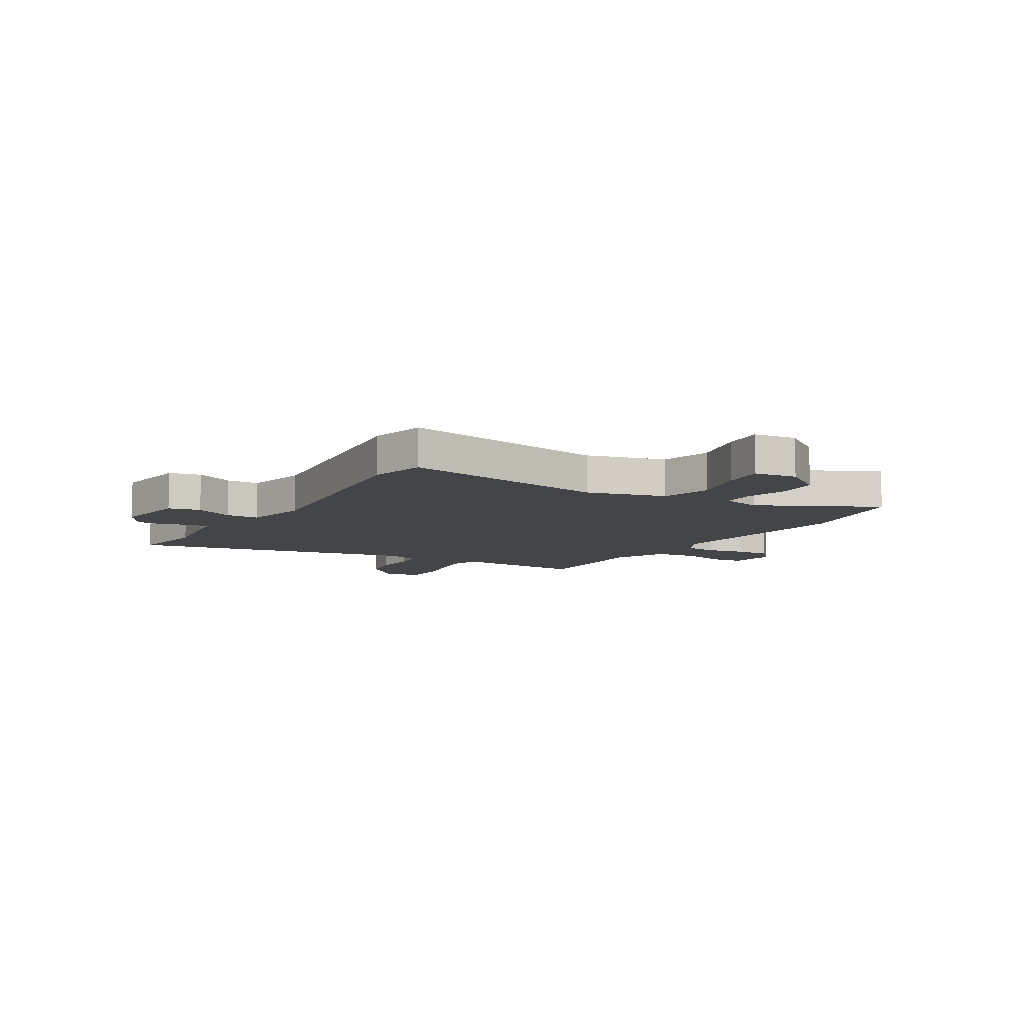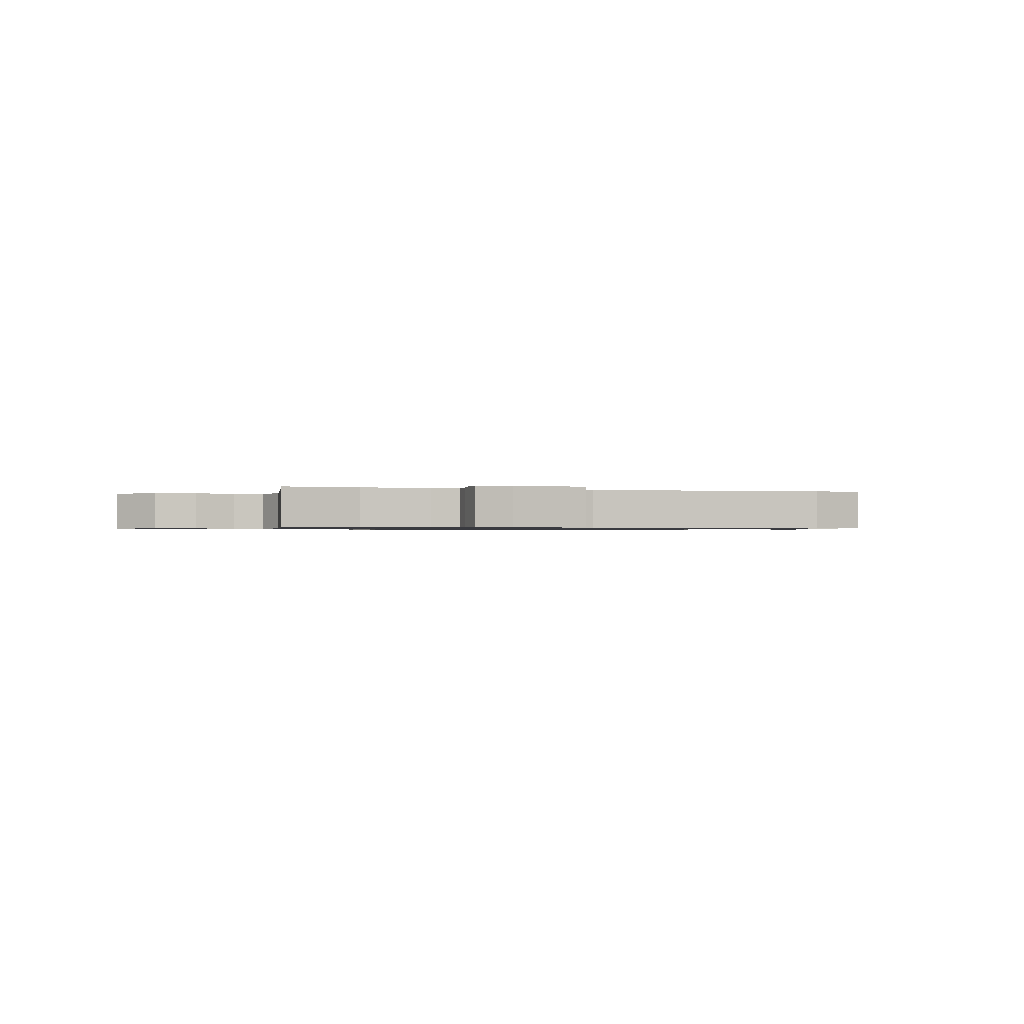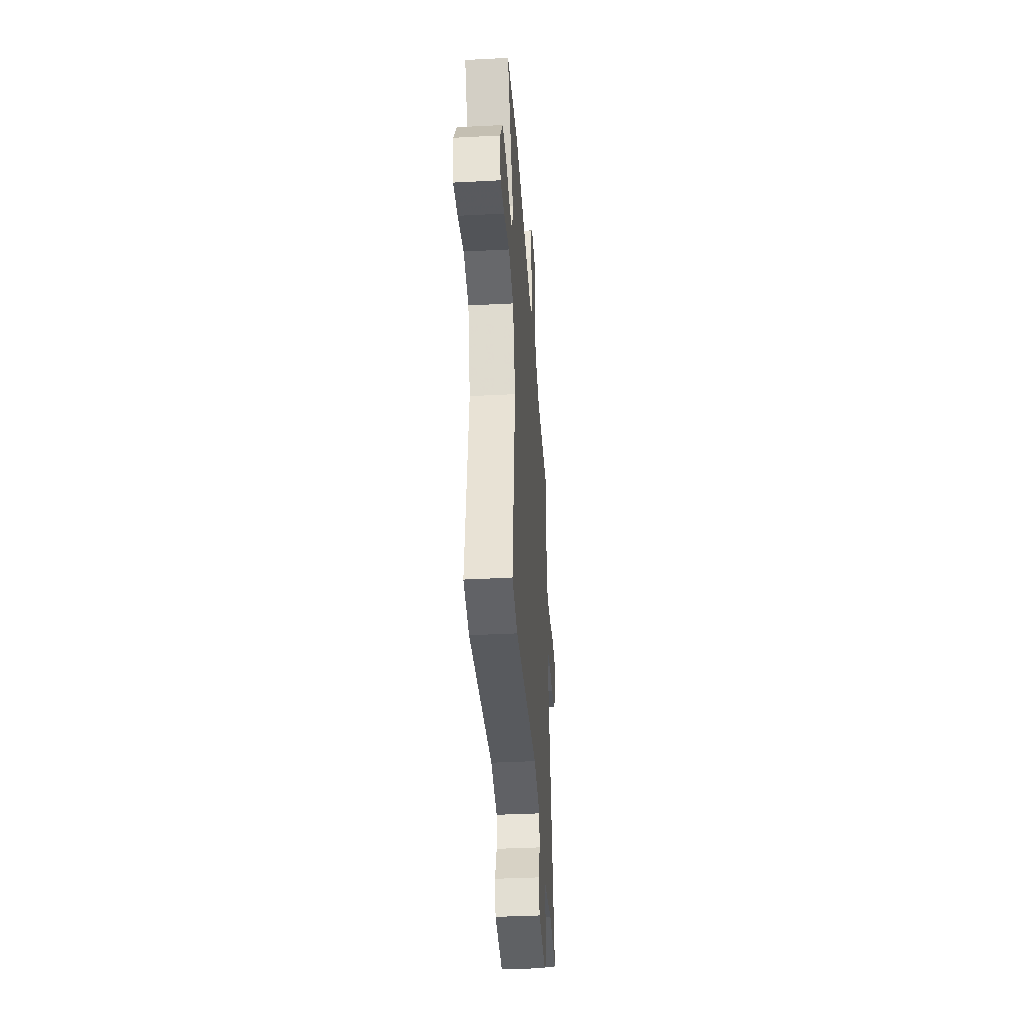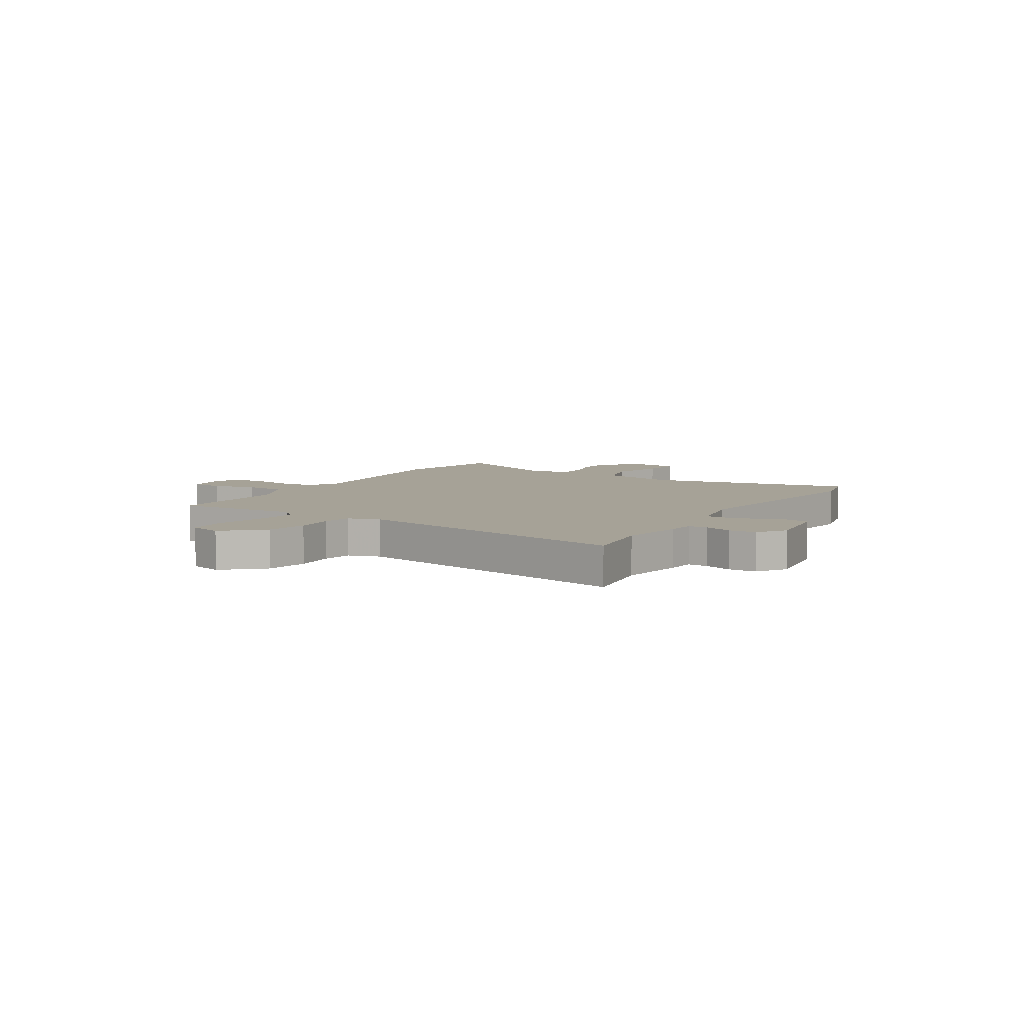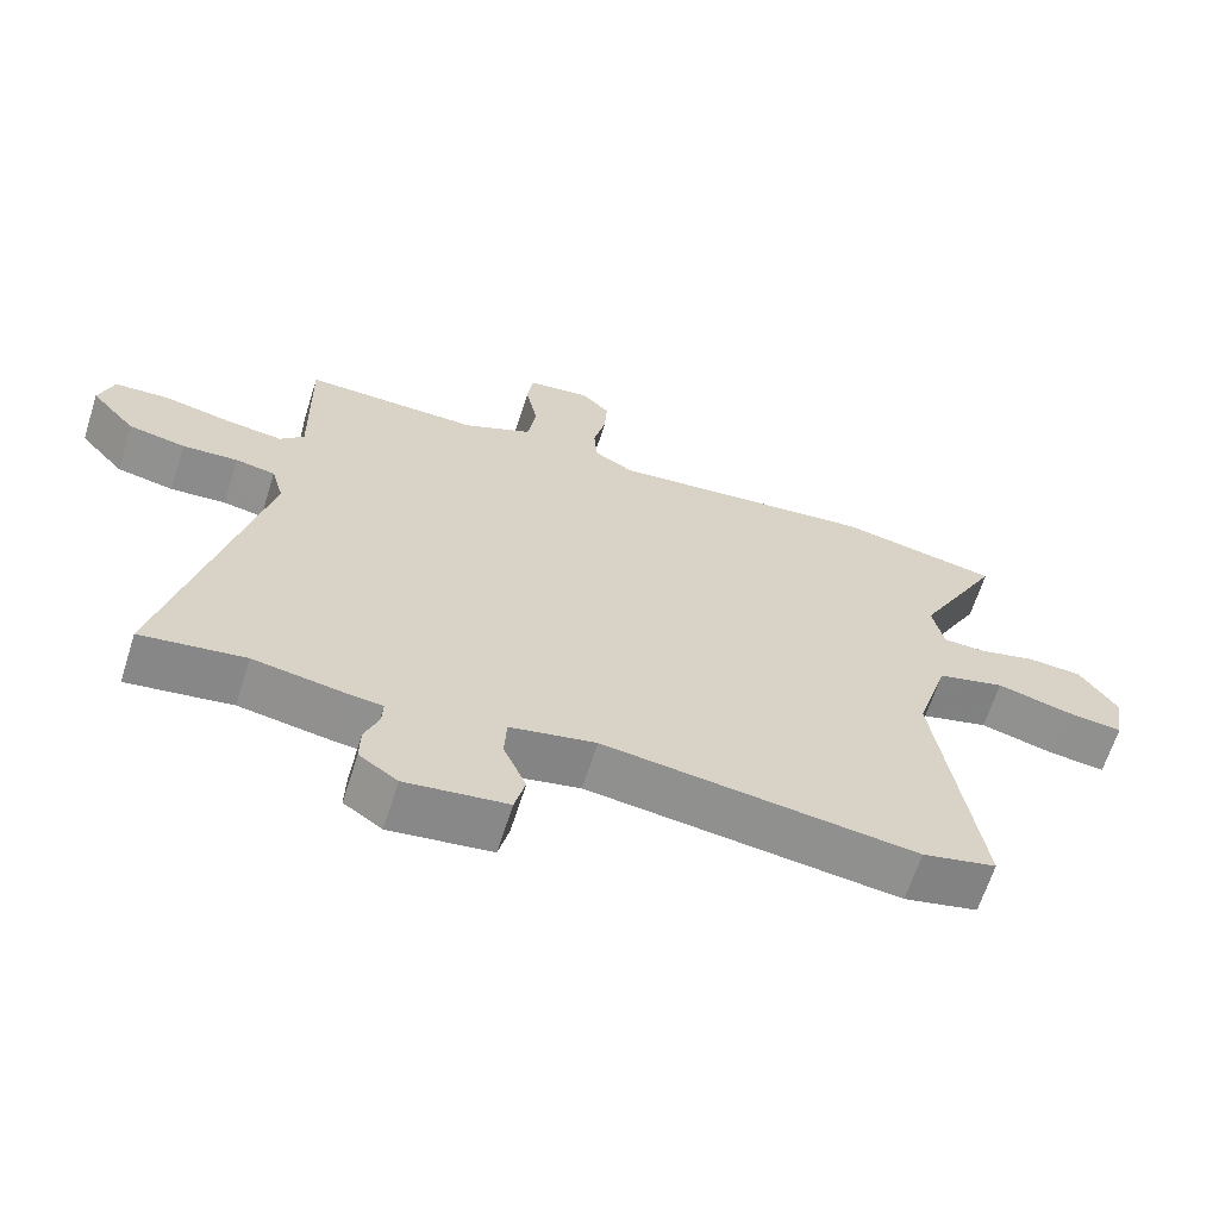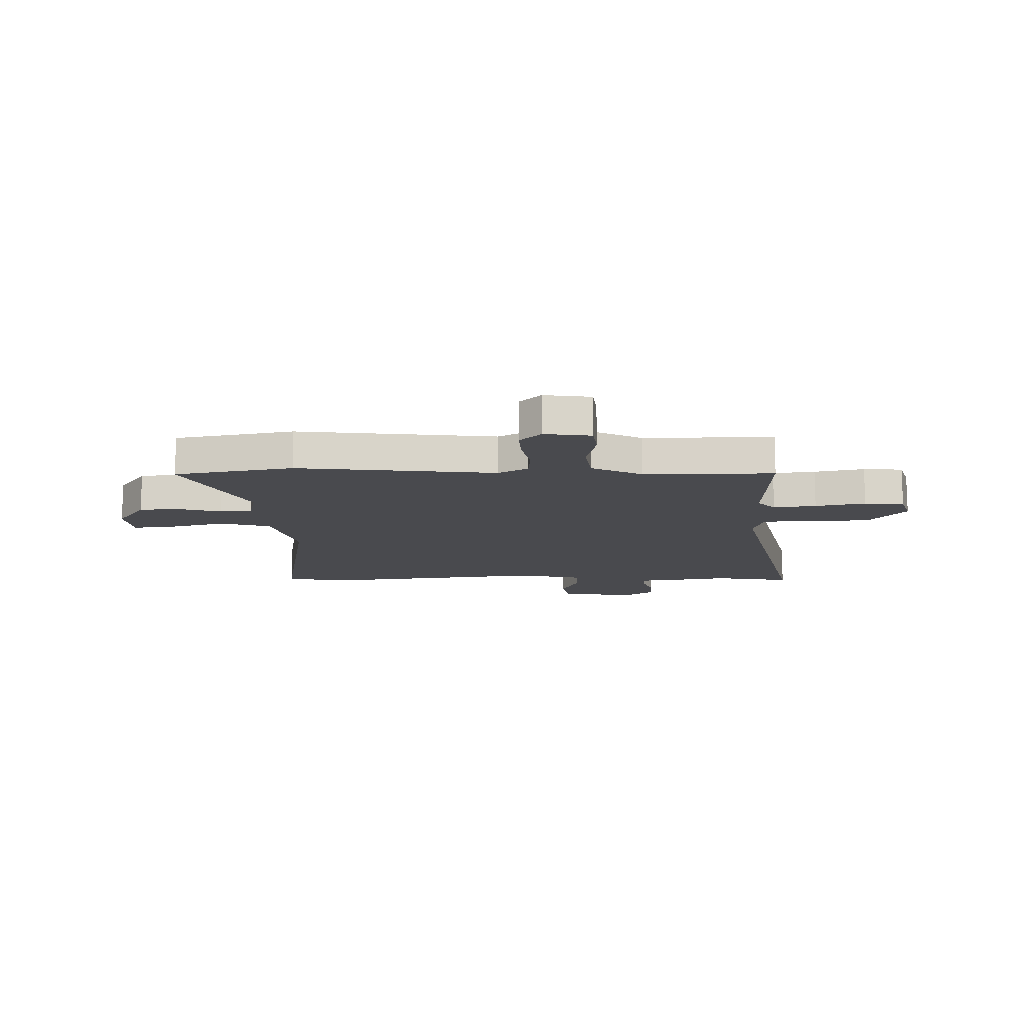
<metadata>
{"format":"obj","ext":"obj","renderer":"f3d","projection":"perspective","resolution":1024,"background":"white","views":[{"elev":-9.0,"azim":-122.4,"up":"+Y"},{"elev":-0.7,"azim":159.1,"up":"+Y"},{"elev":-37.8,"azim":-86.2,"up":"+Z"},{"elev":6.4,"azim":120.1,"up":"+Y"},{"elev":-64.6,"azim":162.4,"up":"+Z"},{"elev":-13.4,"azim":0.3,"up":"+Y"}]}
</metadata>
<code>
v -0.624 0.07 0.476
v -0.4 0.07 0.52
v -0.023 0.07 0.483
v 0.033 0.07 0.515
v 0.037 0.07 0.575
v 0.02 0.07 0.646
v 0.016 0.07 0.71
v 0.056 0.07 0.75
v 0.145 0.07 0.739
v 0.153 0.07 0.678
v 0.136 0.07 0.595
v 0.148 0.07 0.517
v 0.245 0.07 0.472
v 0.492 0.07 0.477
v 0.488 0.07 0.242
v 0.522 0.07 0.208
v 0.603 0.07 0.219
v 0.698 0.07 0.239
v 0.773 0.07 0.235
v 0.794 0.07 0.172
v 0.731 0.07 0.1
v 0.651 0.07 0.084
v 0.573 0.07 0.089
v 0.517 0.07 0.079
v 0.5 0.07 0.018
v 0.631 0.07 -0.519
v 0.485 0.07 -0.498
v 0.361 0.07 -0.519
v 0.308 0.07 -0.525
v 0.31 0.07 -0.562
v 0.33 0.07 -0.614
v 0.331 0.07 -0.666
v 0.277 0.07 -0.703
v 0.134 0.07 -0.684
v 0.119 0.07 -0.624
v 0.151 0.07 -0.551
v 0.148 0.07 -0.489
v 0.027 0.07 -0.464
v -0.412 0.07 -0.52
v -0.516 0.07 -0.496
v -0.456 0.07 -0.102
v -0.501 0.07 0.046
v -0.596 0.07 0.071
v -0.702 0.07 0.043
v -0.78 0.07 0.034
v -0.793 0.07 0.115
v -0.74 0.07 0.194
v -0.662 0.07 0.199
v -0.582 0.07 0.178
v -0.522 0.07 0.18
v -0.506 0.07 0.254
v -0.624 0 0.476
v -0.4 0 0.52
v -0.023 0 0.483
v 0.033 0 0.515
v 0.037 0 0.575
v 0.02 0 0.646
v 0.016 0 0.71
v 0.056 0 0.75
v 0.145 0 0.739
v 0.153 0 0.678
v 0.136 0 0.595
v 0.148 0 0.517
v 0.245 0 0.472
v 0.492 0 0.477
v 0.488 0 0.242
v 0.522 0 0.208
v 0.603 0 0.219
v 0.698 0 0.239
v 0.773 0 0.235
v 0.794 0 0.172
v 0.731 0 0.1
v 0.651 0 0.084
v 0.573 0 0.089
v 0.517 0 0.079
v 0.5 0 0.018
v 0.631 0 -0.519
v 0.485 0 -0.498
v 0.361 0 -0.519
v 0.308 0 -0.525
v 0.31 0 -0.562
v 0.33 0 -0.614
v 0.331 0 -0.666
v 0.277 0 -0.703
v 0.134 0 -0.684
v 0.119 0 -0.624
v 0.151 0 -0.551
v 0.148 0 -0.489
v 0.027 0 -0.464
v -0.412 0 -0.52
v -0.516 0 -0.496
v -0.456 0 -0.102
v -0.501 0 0.046
v -0.596 0 0.071
v -0.702 0 0.043
v -0.78 0 0.034
v -0.793 0 0.115
v -0.74 0 0.194
v -0.662 0 0.199
v -0.582 0 0.178
v -0.522 0 0.18
v -0.506 0 0.254
f 47 48 49
f 46 47 49
f 45 46 49
f 44 45 49
f 43 44 49
f 42 43 49 50
f 41 42 50 51
f 38 39 40 41
f 37 38 41 51
f 34 35 36
f 33 34 36
f 32 33 36
f 31 32 36
f 30 31 36
f 29 30 36 37
f 1 2 3
f 51 1 3
f 37 51 3
f 29 37 3
f 28 29 3
f 27 28 3
f 21 22 23
f 20 21 23
f 19 20 23
f 18 19 23
f 17 18 23
f 16 17 23 24
f 15 16 24 25
f 13 14 15
f 12 13 15 25
f 9 10 11
f 8 9 11
f 7 8 11
f 6 7 11
f 5 6 11
f 4 5 11 12
f 25 26 27
f 12 25 27
f 4 12 27
f 3 4 27
f 100 99 98
f 100 98 97
f 100 97 96
f 100 96 95
f 100 95 94
f 101 100 94 93
f 102 101 93 92
f 92 91 90 89
f 102 92 89 88
f 87 86 85
f 87 85 84
f 87 84 83
f 87 83 82
f 87 82 81
f 88 87 81 80
f 54 53 52
f 54 52 102
f 54 102 88
f 54 88 80
f 54 80 79
f 54 79 78
f 74 73 72
f 74 72 71
f 74 71 70
f 74 70 69
f 74 69 68
f 75 74 68 67
f 76 75 67 66
f 66 65 64
f 76 66 64 63
f 62 61 60
f 62 60 59
f 62 59 58
f 62 58 57
f 62 57 56
f 63 62 56 55
f 78 77 76
f 78 76 63
f 78 63 55
f 78 55 54
f 1 52 53 2
f 2 53 54 3
f 3 54 55 4
f 4 55 56 5
f 5 56 57 6
f 6 57 58 7
f 7 58 59 8
f 8 59 60 9
f 9 60 61 10
f 10 61 62 11
f 11 62 63 12
f 12 63 64 13
f 13 64 65 14
f 14 65 66 15
f 15 66 67 16
f 16 67 68 17
f 17 68 69 18
f 18 69 70 19
f 19 70 71 20
f 20 71 72 21
f 21 72 73 22
f 22 73 74 23
f 23 74 75 24
f 24 75 76 25
f 25 76 77 26
f 26 77 78 27
f 27 78 79 28
f 28 79 80 29
f 29 80 81 30
f 30 81 82 31
f 31 82 83 32
f 32 83 84 33
f 33 84 85 34
f 34 85 86 35
f 35 86 87 36
f 36 87 88 37
f 37 88 89 38
f 38 89 90 39
f 39 90 91 40
f 40 91 92 41
f 41 92 93 42
f 42 93 94 43
f 43 94 95 44
f 44 95 96 45
f 45 96 97 46
f 46 97 98 47
f 47 98 99 48
f 48 99 100 49
f 49 100 101 50
f 50 101 102 51
f 51 102 52 1

</code>
